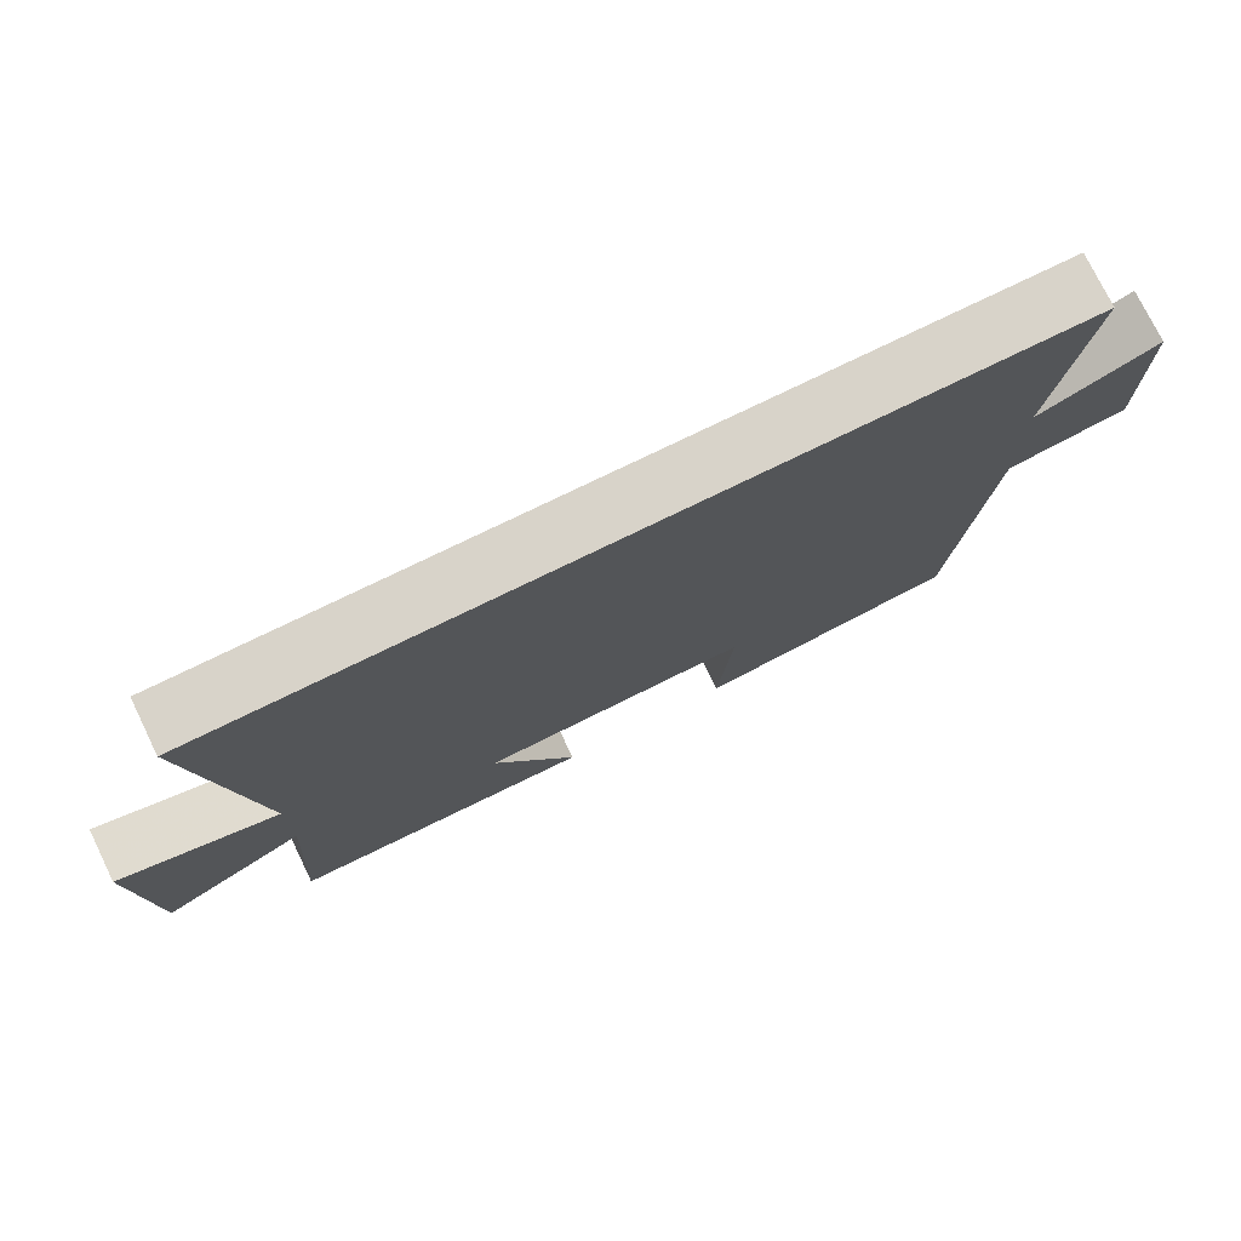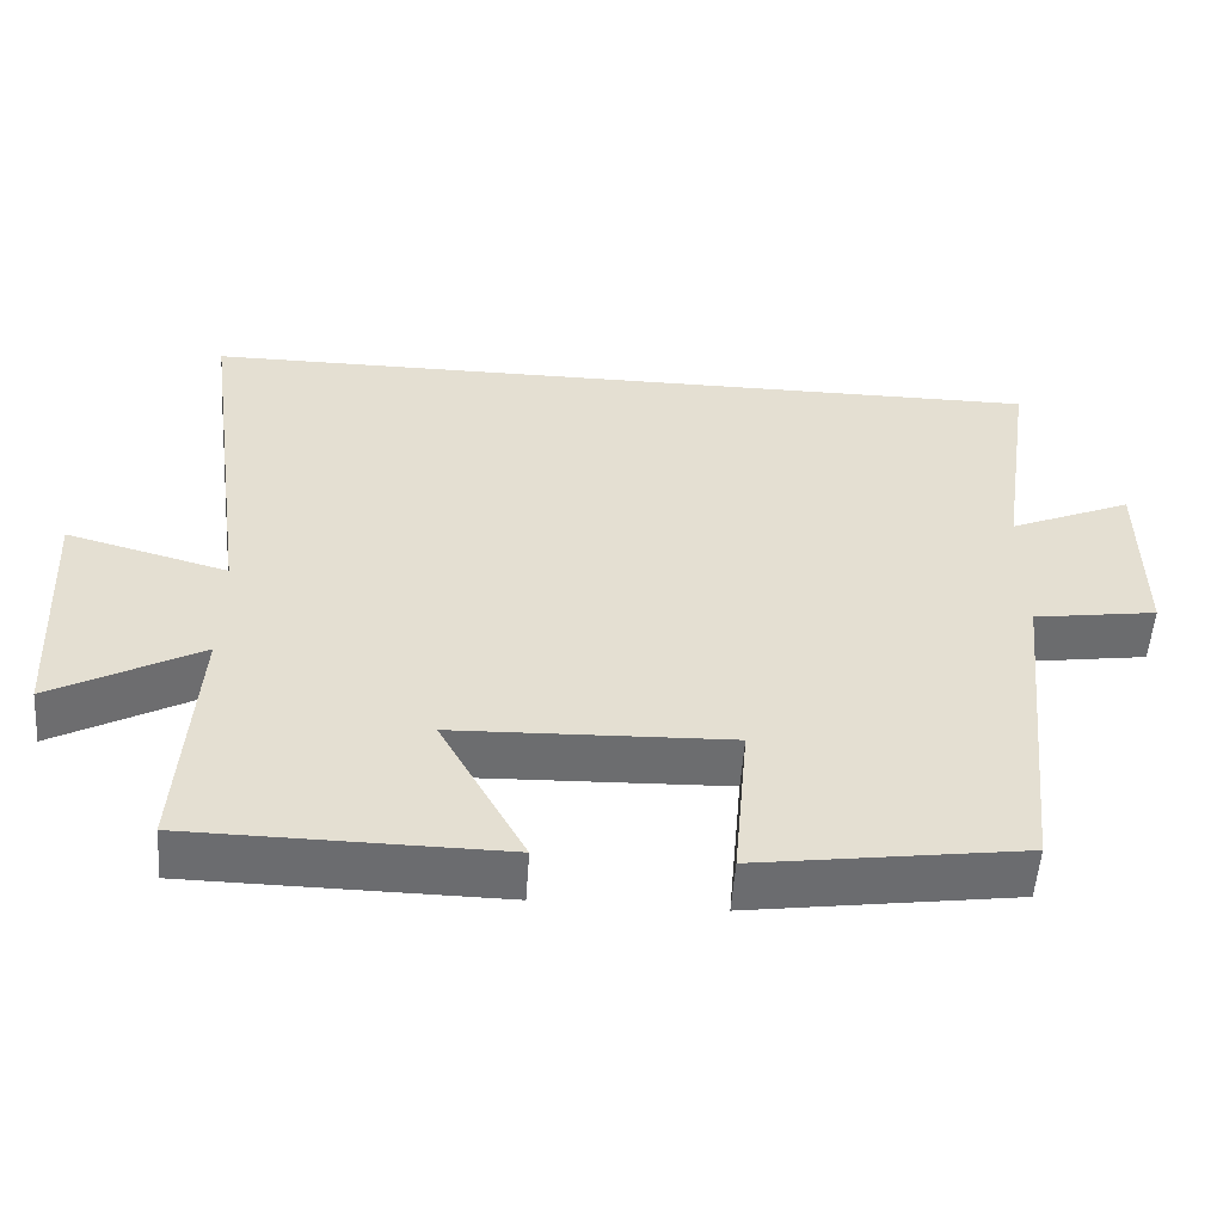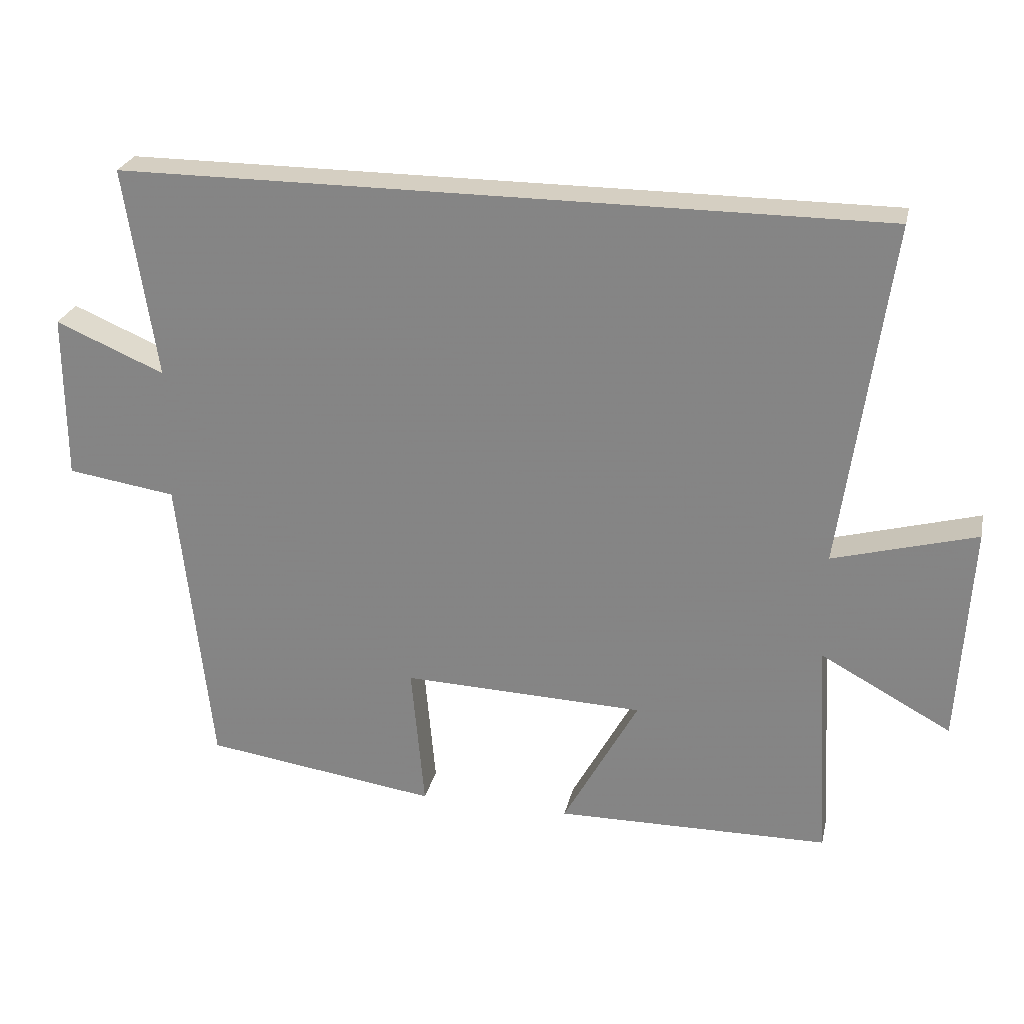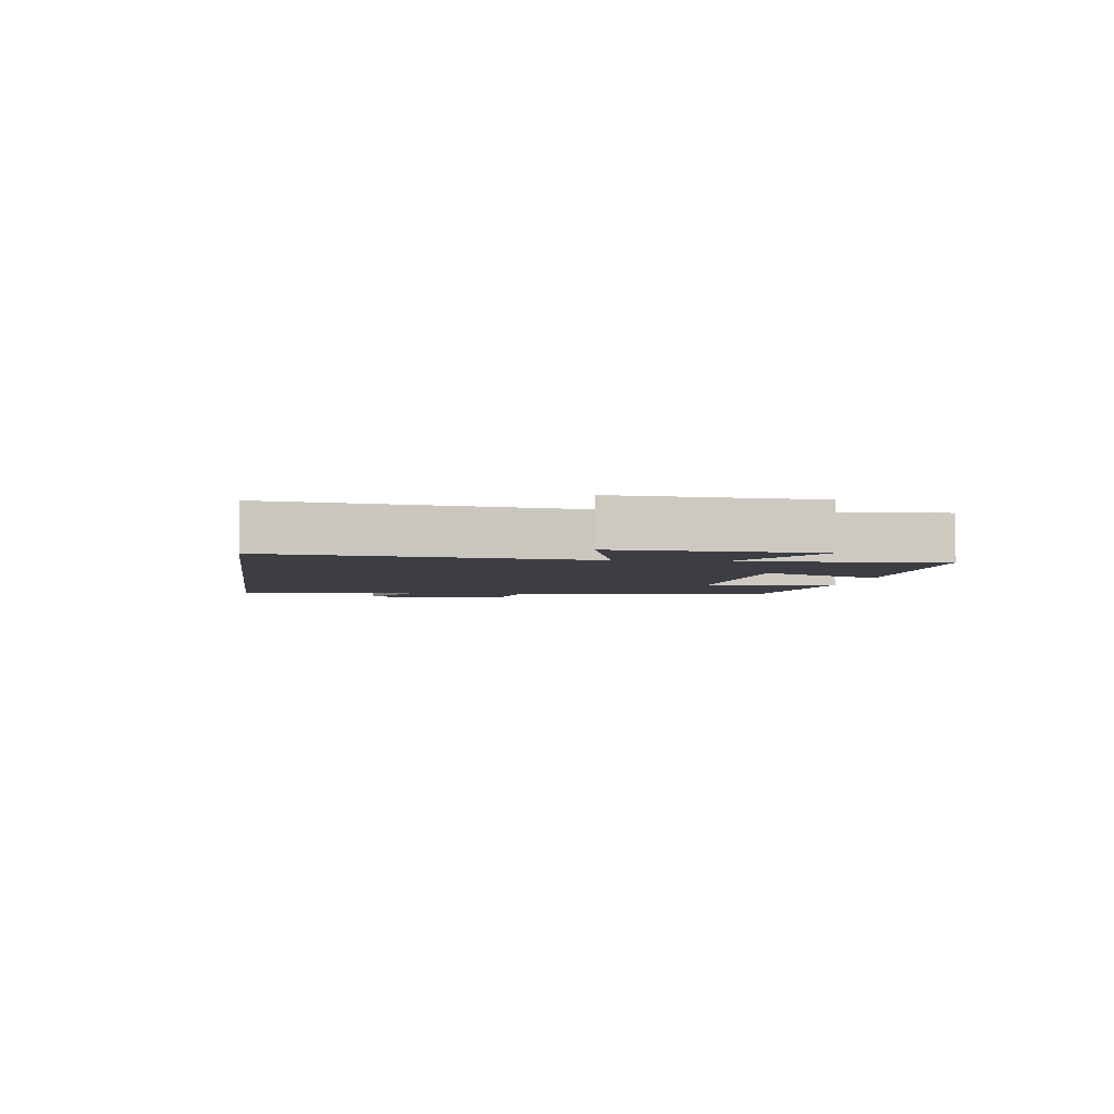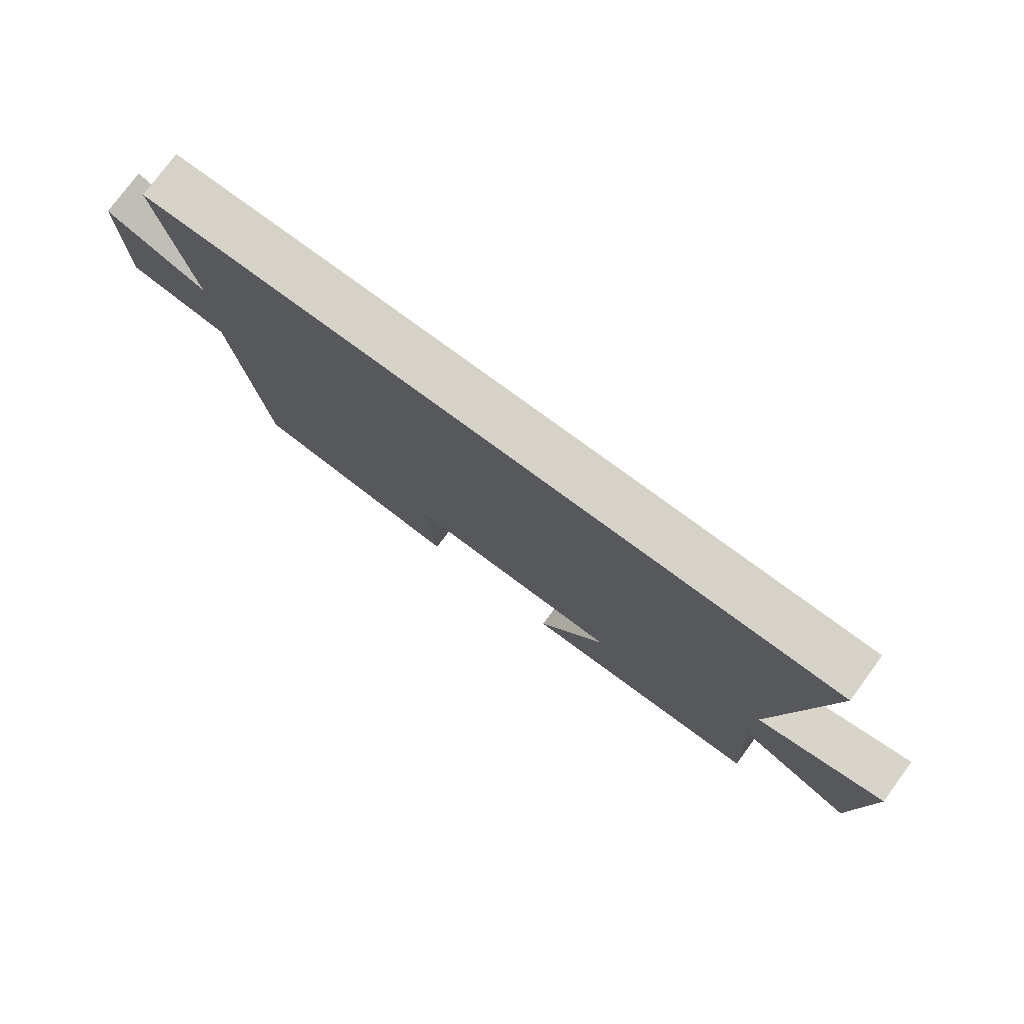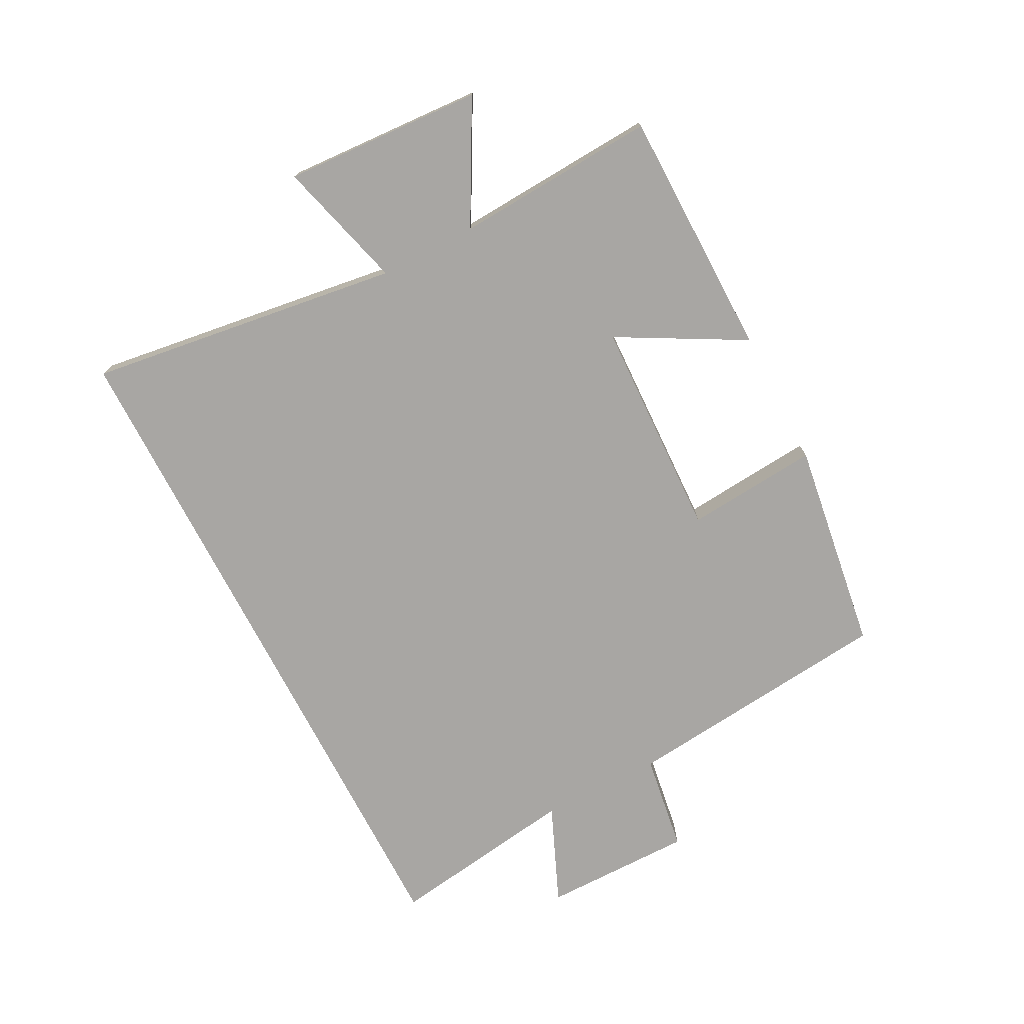
<metadata>
{"format":"obj","ext":"obj","renderer":"f3d","projection":"perspective","resolution":1024,"background":"white","views":[{"elev":75.8,"azim":154.0,"up":"+Z"},{"elev":-53.8,"azim":176.0,"up":"+Z"},{"elev":25.9,"azim":12.5,"up":"+Z"},{"elev":-3.7,"azim":81.8,"up":"+Y"},{"elev":77.3,"azim":36.4,"up":"+Z"},{"elev":-74.3,"azim":117.4,"up":"+Y"}]}
</metadata>
<code>
v -0.546 0.07 0.5
v 0.57 0.07 0.5
v 0.5 0.07 -0.008
v 0.71 0.07 0.05
v 0.692 0.07 -0.272
v 0.5 0.07 -0.168
v 0.52 0.07 -0.495
v 0.117 0.07 -0.5
v 0.228 0.07 -0.297
v -0.128 0.07 -0.285
v -0.109 0.07 -0.5
v -0.453 0.07 -0.451
v -0.5 0.07 -0.009
v -0.66 0.07 0.015
v -0.66 0.07 0.259
v -0.5 0.07 0.191
v -0.546 0 0.5
v 0.57 0 0.5
v 0.5 0 -0.008
v 0.71 0 0.05
v 0.692 0 -0.272
v 0.5 0 -0.168
v 0.52 0 -0.495
v 0.117 0 -0.5
v 0.228 0 -0.297
v -0.128 0 -0.285
v -0.109 0 -0.5
v -0.453 0 -0.451
v -0.5 0 -0.009
v -0.66 0 0.015
v -0.66 0 0.259
v -0.5 0 0.191
f 13 14 15 16
f 12 13 16
f 11 12 16
f 10 11 16
f 1 2 3
f 16 1 3
f 10 16 3
f 9 10 3
f 6 7 8 9
f 6 9 3 4
f 4 5 6
f 32 31 30 29
f 32 29 28
f 32 28 27
f 32 27 26
f 19 18 17
f 19 17 32
f 19 32 26
f 19 26 25
f 25 24 23 22
f 20 19 25 22
f 22 21 20
f 1 17 18 2
f 2 18 19 3
f 3 19 20 4
f 4 20 21 5
f 5 21 22 6
f 6 22 23 7
f 7 23 24 8
f 8 24 25 9
f 9 25 26 10
f 10 26 27 11
f 11 27 28 12
f 12 28 29 13
f 13 29 30 14
f 14 30 31 15
f 15 31 32 16
f 16 32 17 1

</code>
